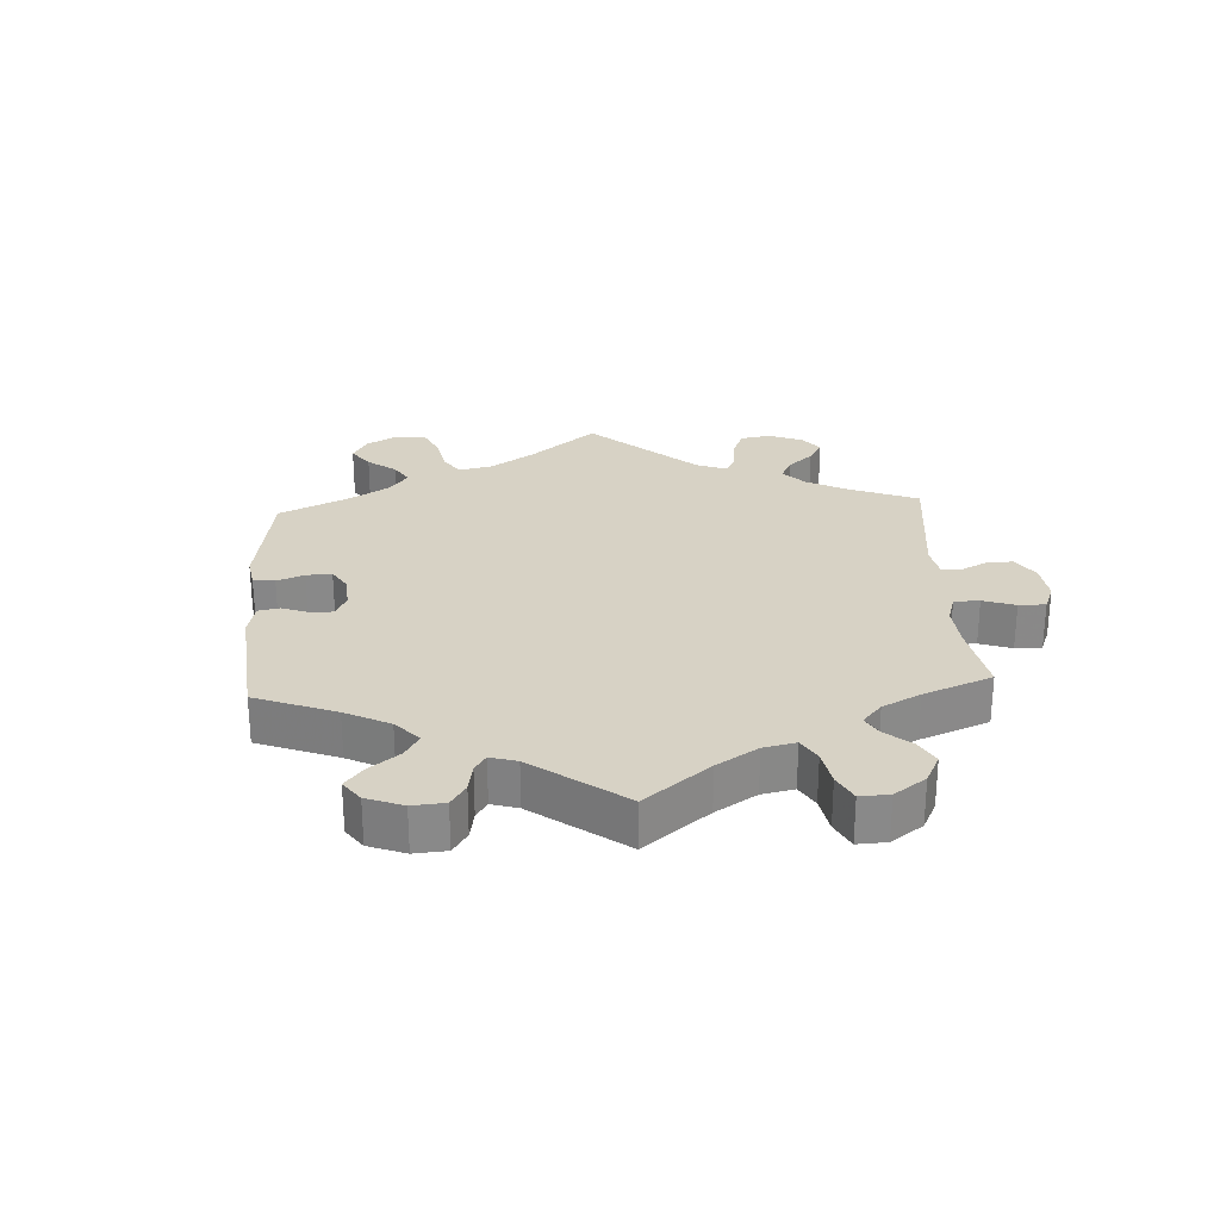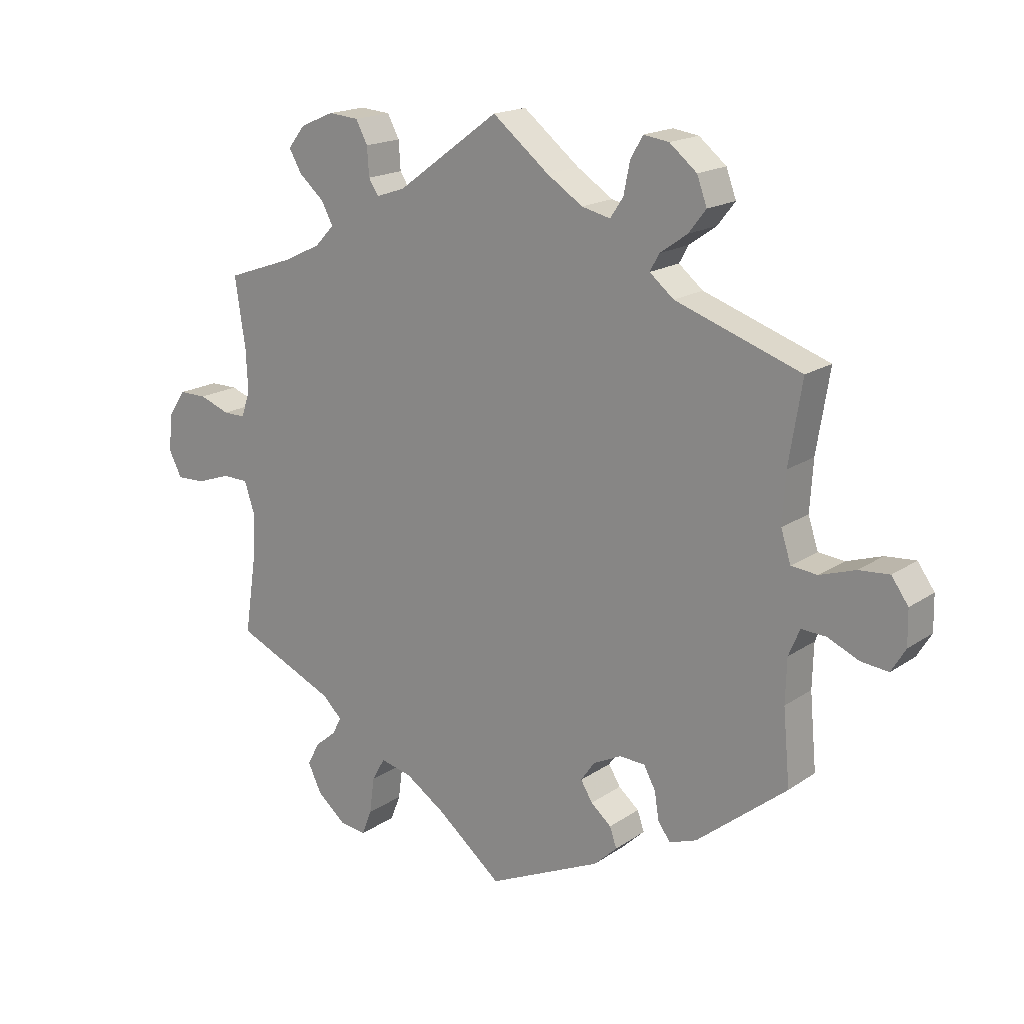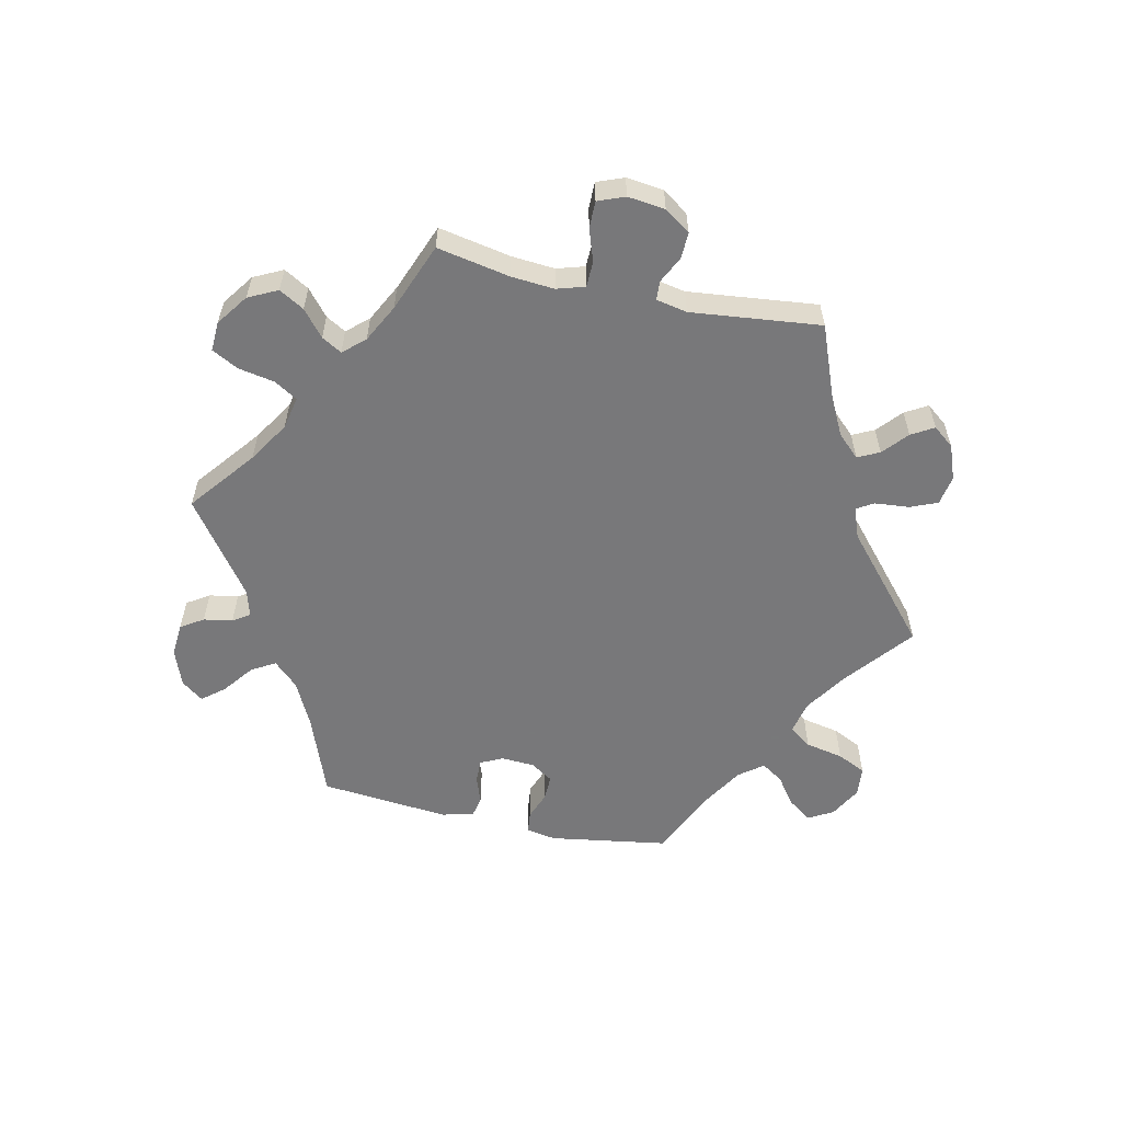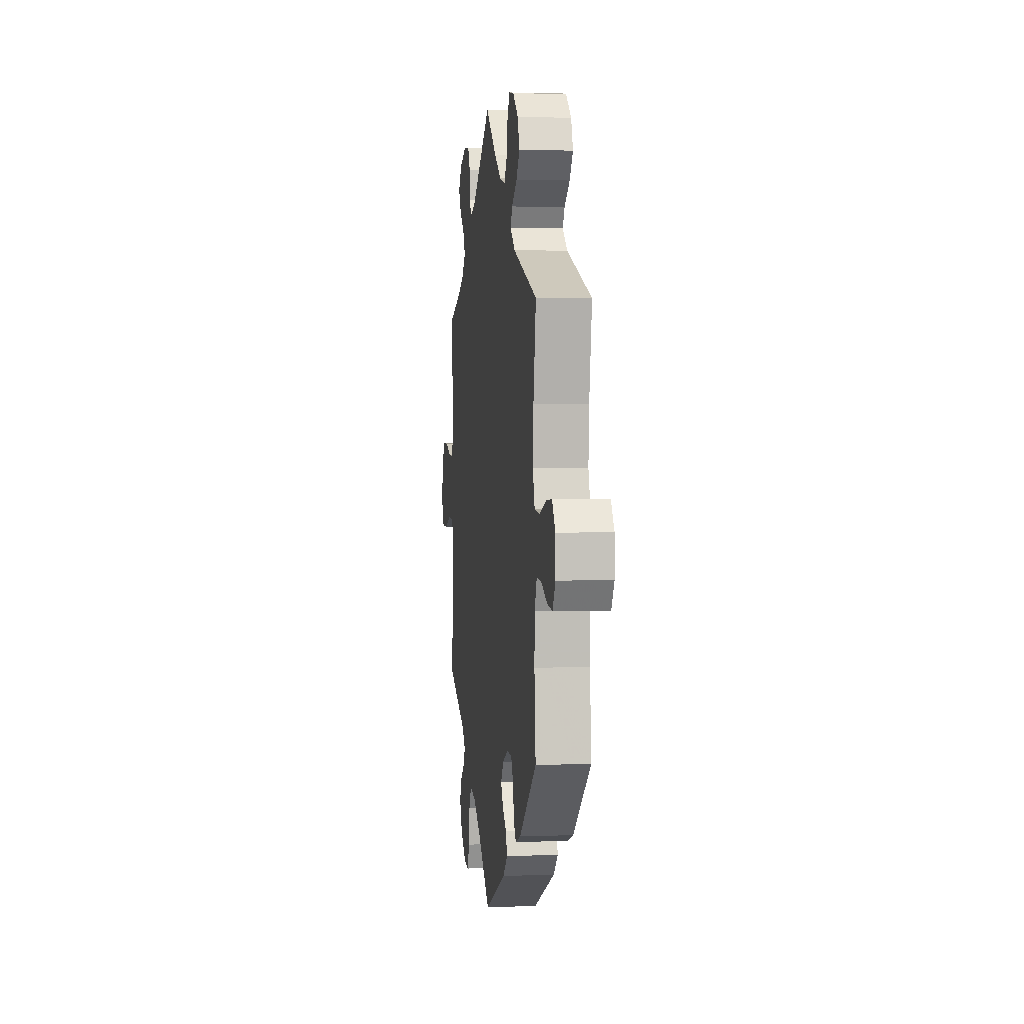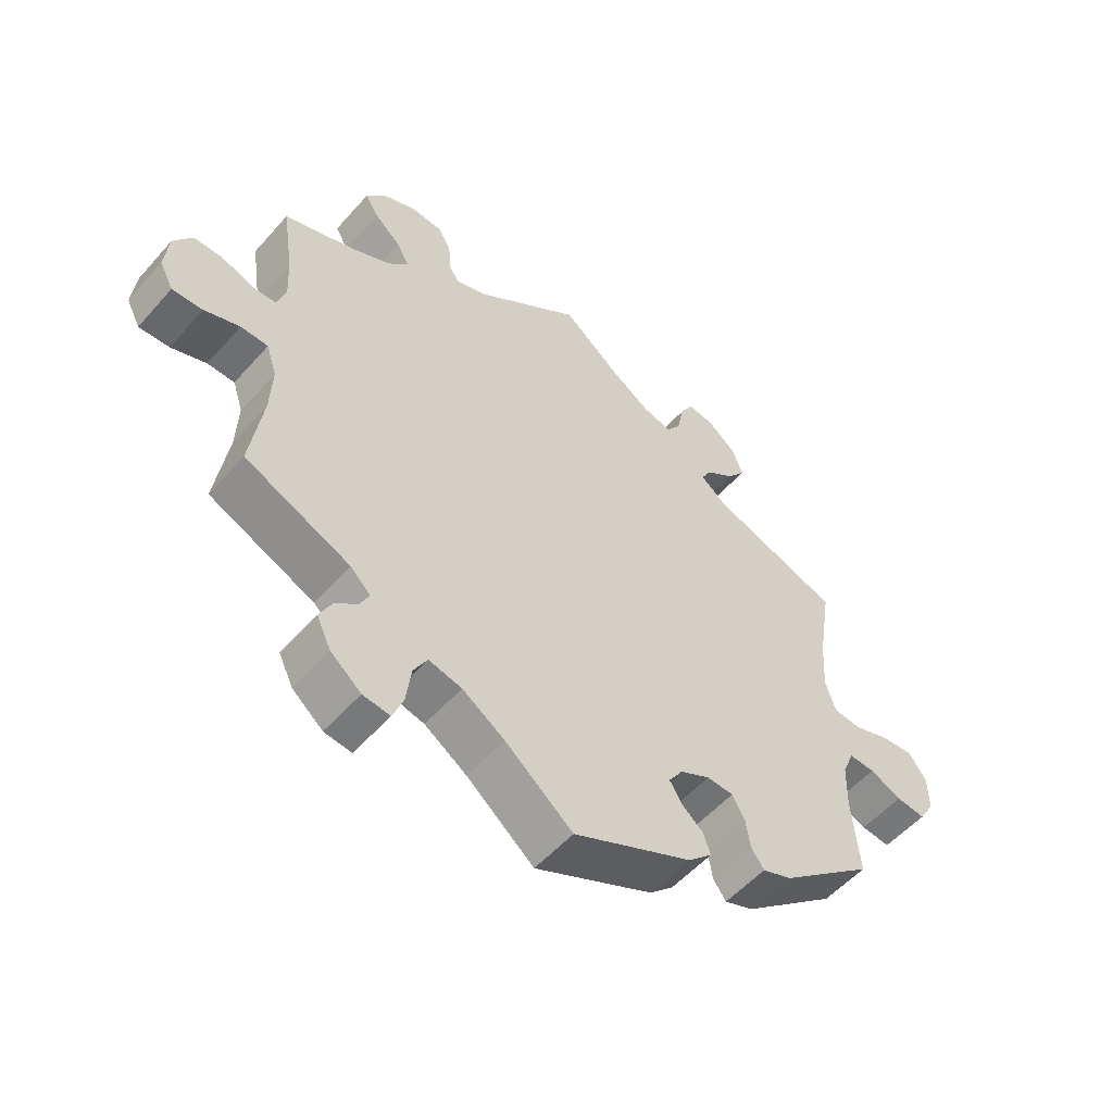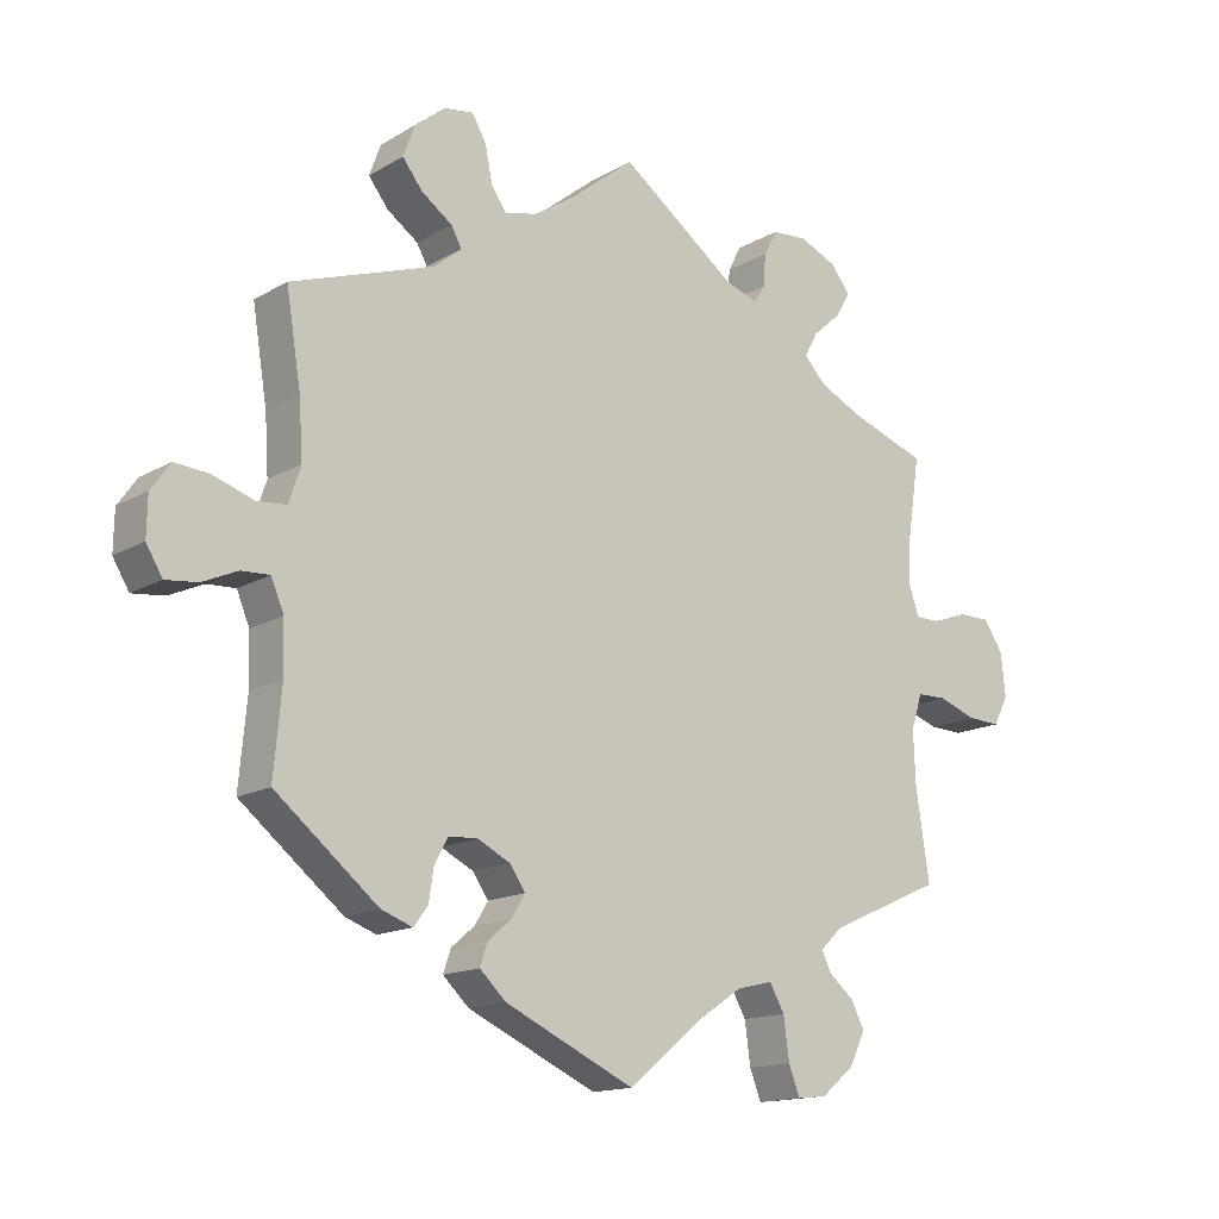
<metadata>
{"format":"obj","ext":"obj","renderer":"f3d","projection":"perspective","resolution":1024,"background":"white","views":[{"elev":27.3,"azim":-123.2,"up":"+Y"},{"elev":17.7,"azim":37.5,"up":"+Z"},{"elev":-57.6,"azim":-42.3,"up":"+Y"},{"elev":3.0,"azim":82.6,"up":"+Z"},{"elev":-53.9,"azim":-40.4,"up":"+Z"},{"elev":-15.0,"azim":140.6,"up":"+Z"}]}
</metadata>
<code>
v 0.48 0.07 0.159
v 0.475 0.07 0.079
v 0.491 0.07 0.029
v 0.533 0.07 0.025
v 0.59 0.07 0.044
v 0.639 0.07 0.048
v 0.666 0.07 0.01
v 0.667 0.07 -0.046
v 0.644 0.07 -0.084
v 0.599 0.07 -0.079
v 0.55 0.07 -0.057
v 0.51 0.07 -0.055
v 0.492 0.07 -0.098
v 0.49 0.07 -0.169
v 0.501 0.07 -0.289
v 0.356 0.07 -0.406
v 0.312 0.07 -0.422
v 0.292 0.07 -0.395
v 0.285 0.07 -0.35
v 0.266 0.07 -0.315
v 0.225 0.07 -0.313
v 0.179 0.07 -0.336
v 0.157 0.07 -0.368
v 0.176 0.07 -0.399
v 0.209 0.07 -0.427
v 0.22 0.07 -0.459
v 0.183 0.07 -0.494
v 0 0.07 -0.578
v -0.104 0.07 -0.493
v -0.169 0.07 -0.45
v -0.22 0.07 -0.438
v -0.241 0.07 -0.475
v -0.249 0.07 -0.534
v -0.265 0.07 -0.575
v -0.307 0.07 -0.57
v -0.354 0.07 -0.531
v -0.376 0.07 -0.485
v -0.357 0.07 -0.448
v -0.322 0.07 -0.419
v -0.308 0.07 -0.391
v -0.339 0.07 -0.361
v -0.501 0.07 -0.289
v -0.482 0.07 -0.162
v -0.479 0.07 -0.087
v -0.495 0.07 -0.038
v -0.537 0.07 -0.037
v -0.591 0.07 -0.056
v -0.638 0.07 -0.058
v -0.659 0.07 -0.017
v -0.653 0.07 0.043
v -0.625 0.07 0.085
v -0.58 0.07 0.085
v -0.531 0.07 0.067
v -0.495 0.07 0.067
v -0.481 0.07 0.109
v -0.484 0.07 0.175
v -0.501 0.07 0.288
v -0.392 0.07 0.326
v -0.331 0.07 0.355
v -0.3 0.07 0.388
v -0.319 0.07 0.423
v -0.359 0.07 0.458
v -0.38 0.07 0.494
v -0.352 0.07 0.529
v -0.298 0.07 0.552
v -0.249 0.07 0.548
v -0.23 0.07 0.512
v -0.227 0.07 0.466
v -0.211 0.07 0.441
v -0.164 0.07 0.457
v 0 0.07 0.577
v 0.091 0.07 0.504
v 0.149 0.07 0.466
v 0.195 0.07 0.455
v 0.216 0.07 0.486
v 0.226 0.07 0.536
v 0.246 0.07 0.571
v 0.287 0.07 0.565
v 0.331 0.07 0.529
v 0.347 0.07 0.485
v 0.319 0.07 0.449
v 0.275 0.07 0.418
v 0.26 0.07 0.391
v 0.299 0.07 0.359
v 0.501 0.07 0.289
v 0.48 0 0.159
v 0.475 0 0.079
v 0.491 0 0.029
v 0.533 0 0.025
v 0.59 0 0.044
v 0.639 0 0.048
v 0.666 0 0.01
v 0.667 0 -0.046
v 0.644 0 -0.084
v 0.599 0 -0.079
v 0.55 0 -0.057
v 0.51 0 -0.055
v 0.492 0 -0.098
v 0.49 0 -0.169
v 0.501 0 -0.289
v 0.356 0 -0.406
v 0.312 0 -0.422
v 0.292 0 -0.395
v 0.285 0 -0.35
v 0.266 0 -0.315
v 0.225 0 -0.313
v 0.179 0 -0.336
v 0.157 0 -0.368
v 0.176 0 -0.399
v 0.209 0 -0.427
v 0.22 0 -0.459
v 0.183 0 -0.494
v 0 0 -0.578
v -0.104 0 -0.493
v -0.169 0 -0.45
v -0.22 0 -0.438
v -0.241 0 -0.475
v -0.249 0 -0.534
v -0.265 0 -0.575
v -0.307 0 -0.57
v -0.354 0 -0.531
v -0.376 0 -0.485
v -0.357 0 -0.448
v -0.322 0 -0.419
v -0.308 0 -0.391
v -0.339 0 -0.361
v -0.501 0 -0.289
v -0.482 0 -0.162
v -0.479 0 -0.087
v -0.495 0 -0.038
v -0.537 0 -0.037
v -0.591 0 -0.056
v -0.638 0 -0.058
v -0.659 0 -0.017
v -0.653 0 0.043
v -0.625 0 0.085
v -0.58 0 0.085
v -0.531 0 0.067
v -0.495 0 0.067
v -0.481 0 0.109
v -0.484 0 0.175
v -0.501 0 0.288
v -0.392 0 0.326
v -0.331 0 0.355
v -0.3 0 0.388
v -0.319 0 0.423
v -0.359 0 0.458
v -0.38 0 0.494
v -0.352 0 0.529
v -0.298 0 0.552
v -0.249 0 0.548
v -0.23 0 0.512
v -0.227 0 0.466
v -0.211 0 0.441
v -0.164 0 0.457
v 0 0 0.577
v 0.091 0 0.504
v 0.149 0 0.466
v 0.195 0 0.455
v 0.216 0 0.486
v 0.226 0 0.536
v 0.246 0 0.571
v 0.287 0 0.565
v 0.331 0 0.529
v 0.347 0 0.485
v 0.319 0 0.449
v 0.275 0 0.418
v 0.26 0 0.391
v 0.299 0 0.359
v 0.501 0 0.289
f 84 85 1
f 83 84 1 2
f 79 80 81 82
f 79 82 83
f 78 79 83
f 75 76 77 78
f 74 75 78 83
f 73 74 83 2
f 70 71 72
f 69 70 72 73
f 65 66 67 68
f 65 68 69
f 64 65 69
f 61 62 63 64
f 60 61 64 69
f 59 60 69 73
f 56 57 58
f 55 56 58 59
f 54 55 59 73
f 50 51 52 53
f 50 53 54
f 49 50 54
f 46 47 48 49
f 45 46 49 54
f 44 45 54 73
f 41 42 43
f 40 41 43 44
f 36 37 38 39
f 36 39 40
f 35 36 40
f 32 33 34 35
f 31 32 35 40
f 30 31 40 44
f 26 27 28 29
f 24 25 26 29
f 23 24 29 30
f 22 23 30 44
f 16 17 18 19
f 14 15 16 19
f 13 14 19 20
f 12 13 20 21
f 8 9 10 11
f 8 11 12
f 7 8 12
f 4 5 6 7
f 3 4 7 12
f 21 22 44 73
f 12 21 73
f 2 3 12 73
f 86 170 169
f 87 86 169 168
f 167 166 165 164
f 168 167 164
f 168 164 163
f 163 162 161 160
f 168 163 160 159
f 87 168 159 158
f 157 156 155
f 158 157 155 154
f 153 152 151 150
f 154 153 150
f 154 150 149
f 149 148 147 146
f 154 149 146 145
f 158 154 145 144
f 143 142 141
f 144 143 141 140
f 158 144 140 139
f 138 137 136 135
f 139 138 135
f 139 135 134
f 134 133 132 131
f 139 134 131 130
f 158 139 130 129
f 128 127 126
f 129 128 126 125
f 124 123 122 121
f 125 124 121
f 125 121 120
f 120 119 118 117
f 125 120 117 116
f 129 125 116 115
f 114 113 112 111
f 114 111 110 109
f 115 114 109 108
f 129 115 108 107
f 104 103 102 101
f 104 101 100 99
f 105 104 99 98
f 106 105 98 97
f 96 95 94 93
f 97 96 93
f 97 93 92
f 92 91 90 89
f 97 92 89 88
f 158 129 107 106
f 158 106 97
f 158 97 88 87
f 1 86 87 2
f 2 87 88 3
f 3 88 89 4
f 4 89 90 5
f 5 90 91 6
f 6 91 92 7
f 7 92 93 8
f 8 93 94 9
f 9 94 95 10
f 10 95 96 11
f 11 96 97 12
f 12 97 98 13
f 13 98 99 14
f 14 99 100 15
f 15 100 101 16
f 16 101 102 17
f 17 102 103 18
f 18 103 104 19
f 19 104 105 20
f 20 105 106 21
f 21 106 107 22
f 22 107 108 23
f 23 108 109 24
f 24 109 110 25
f 25 110 111 26
f 26 111 112 27
f 27 112 113 28
f 28 113 114 29
f 29 114 115 30
f 30 115 116 31
f 31 116 117 32
f 32 117 118 33
f 33 118 119 34
f 34 119 120 35
f 35 120 121 36
f 36 121 122 37
f 37 122 123 38
f 38 123 124 39
f 39 124 125 40
f 40 125 126 41
f 41 126 127 42
f 42 127 128 43
f 43 128 129 44
f 44 129 130 45
f 45 130 131 46
f 46 131 132 47
f 47 132 133 48
f 48 133 134 49
f 49 134 135 50
f 50 135 136 51
f 51 136 137 52
f 52 137 138 53
f 53 138 139 54
f 54 139 140 55
f 55 140 141 56
f 56 141 142 57
f 57 142 143 58
f 58 143 144 59
f 59 144 145 60
f 60 145 146 61
f 61 146 147 62
f 62 147 148 63
f 63 148 149 64
f 64 149 150 65
f 65 150 151 66
f 66 151 152 67
f 67 152 153 68
f 68 153 154 69
f 69 154 155 70
f 70 155 156 71
f 71 156 157 72
f 72 157 158 73
f 73 158 159 74
f 74 159 160 75
f 75 160 161 76
f 76 161 162 77
f 77 162 163 78
f 78 163 164 79
f 79 164 165 80
f 80 165 166 81
f 81 166 167 82
f 82 167 168 83
f 83 168 169 84
f 84 169 170 85
f 85 170 86 1

</code>
